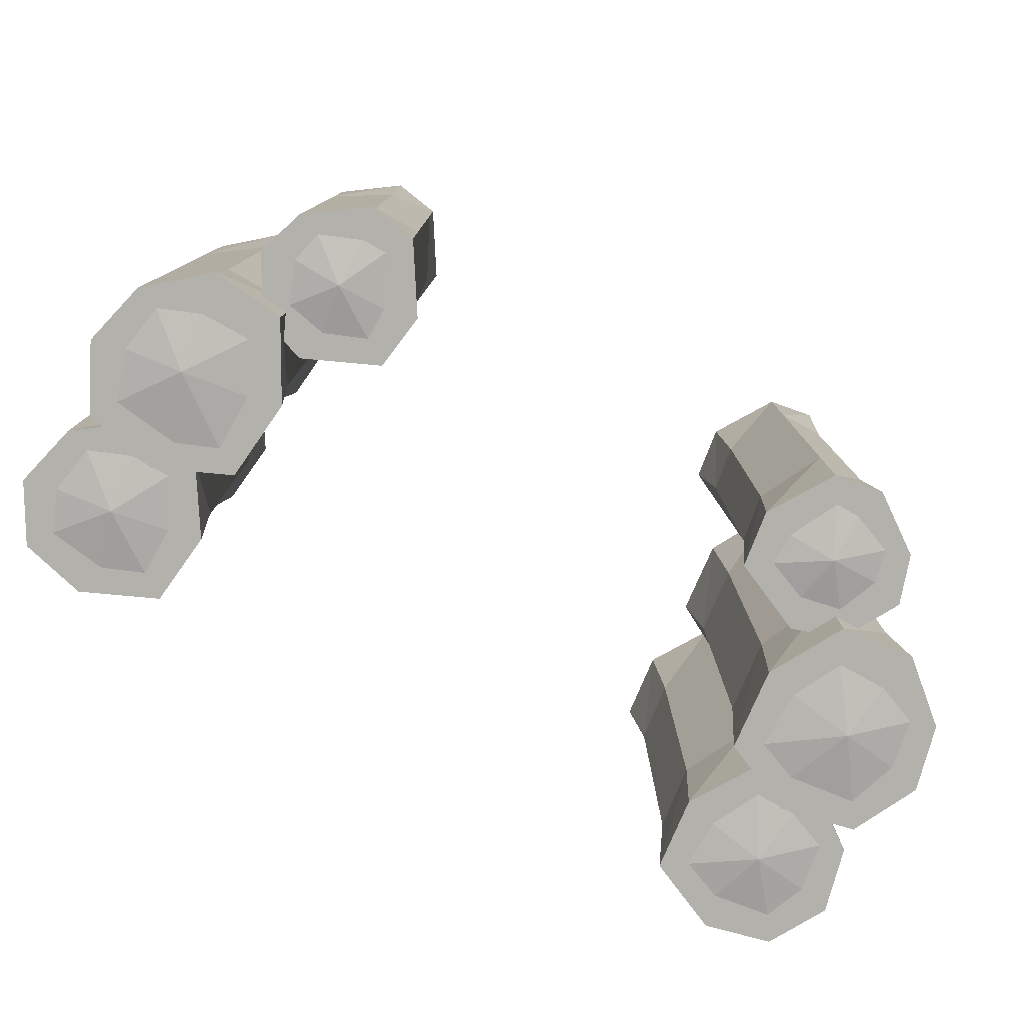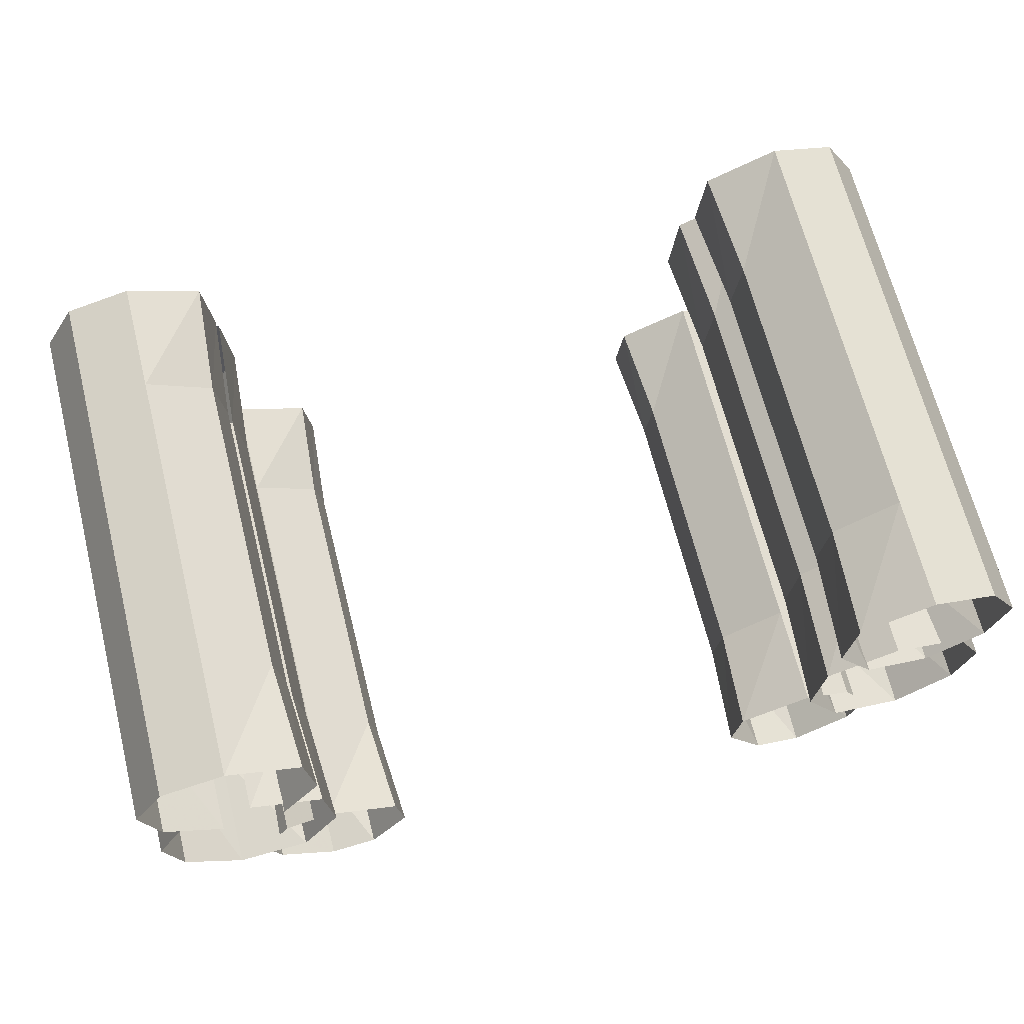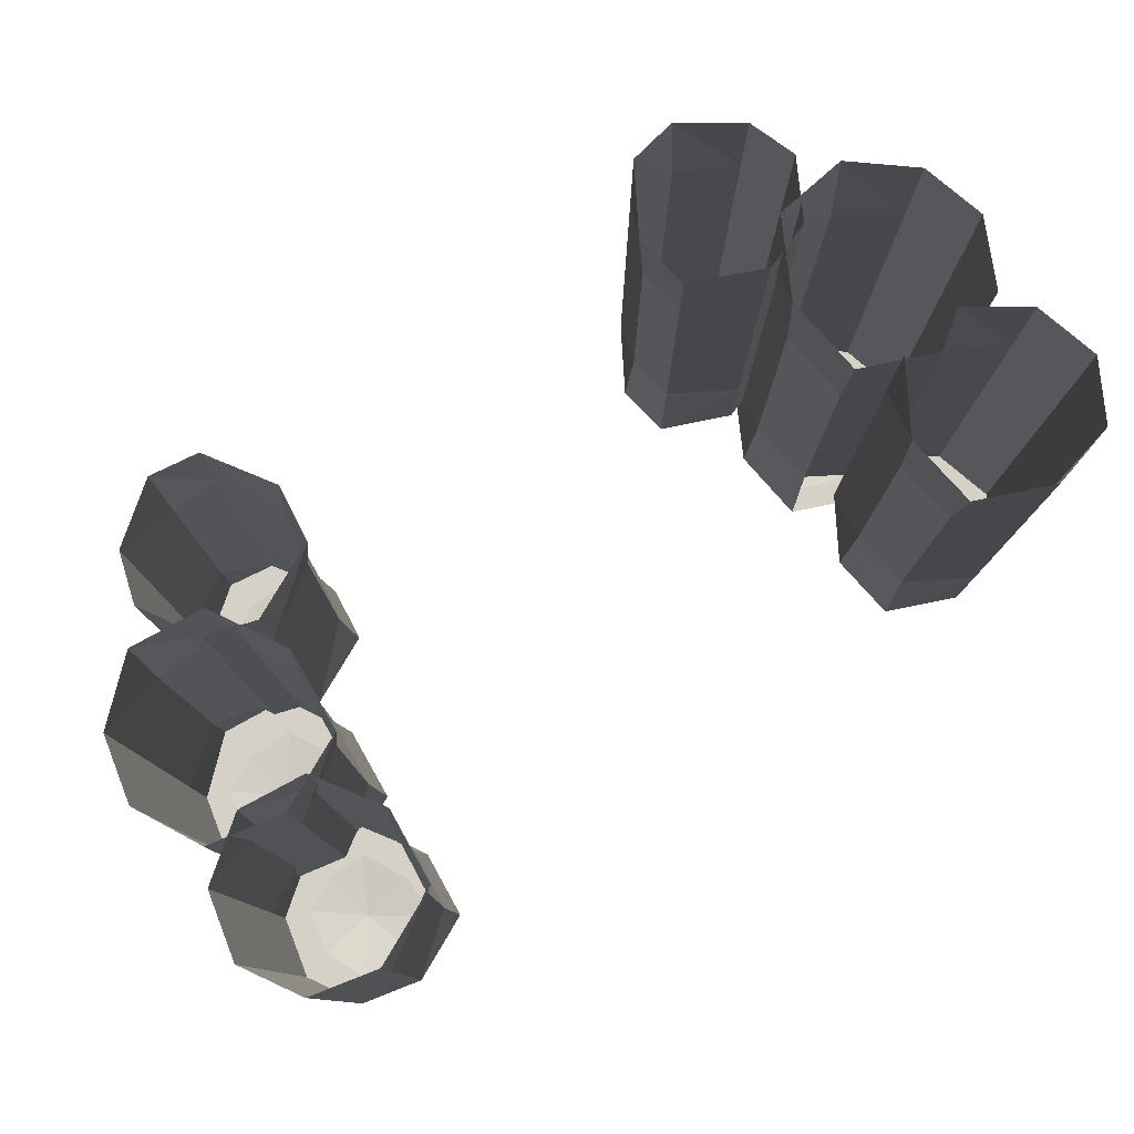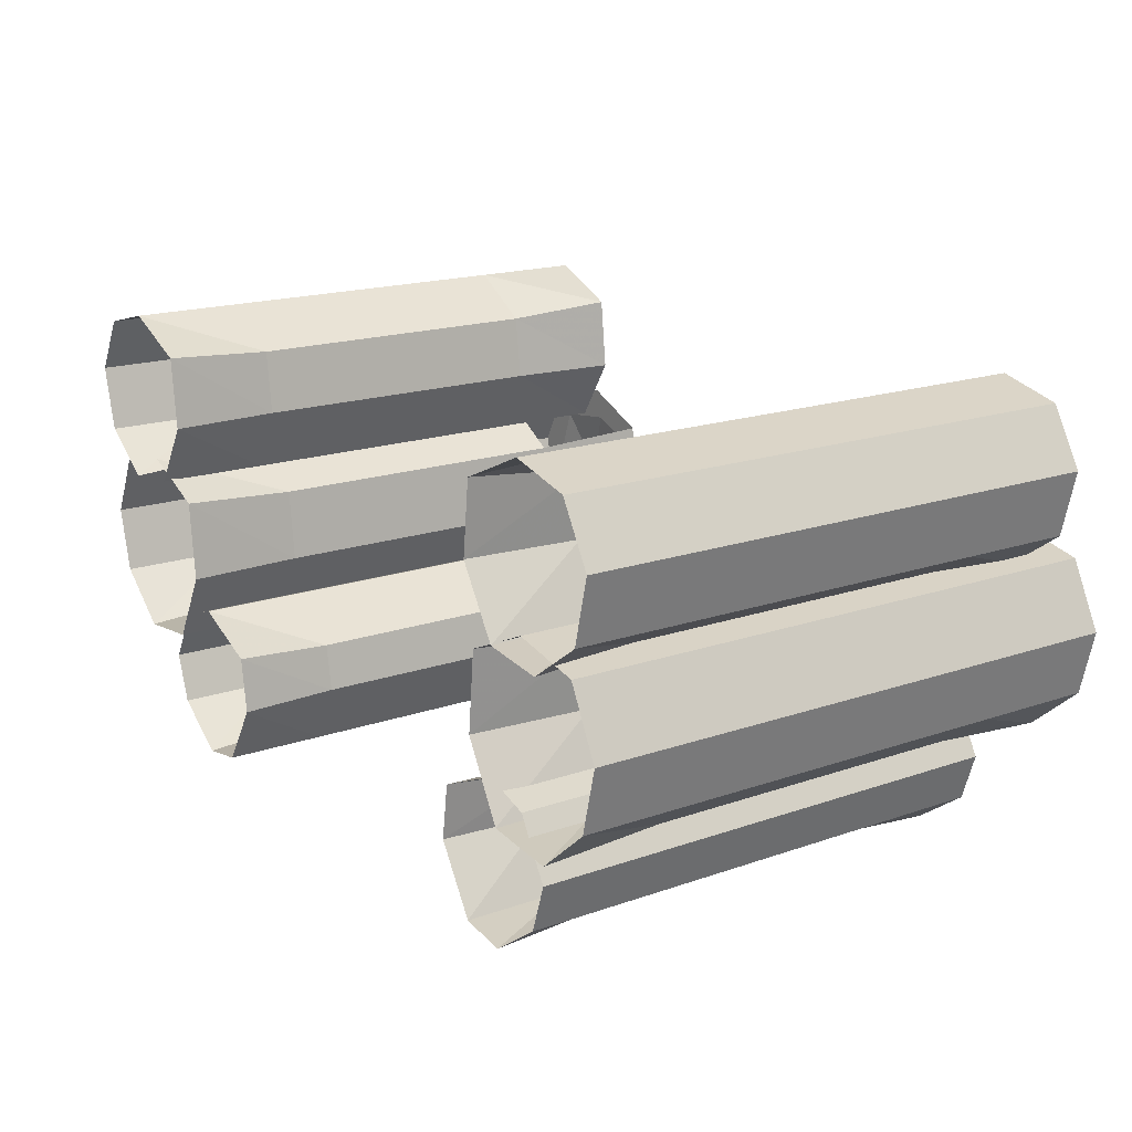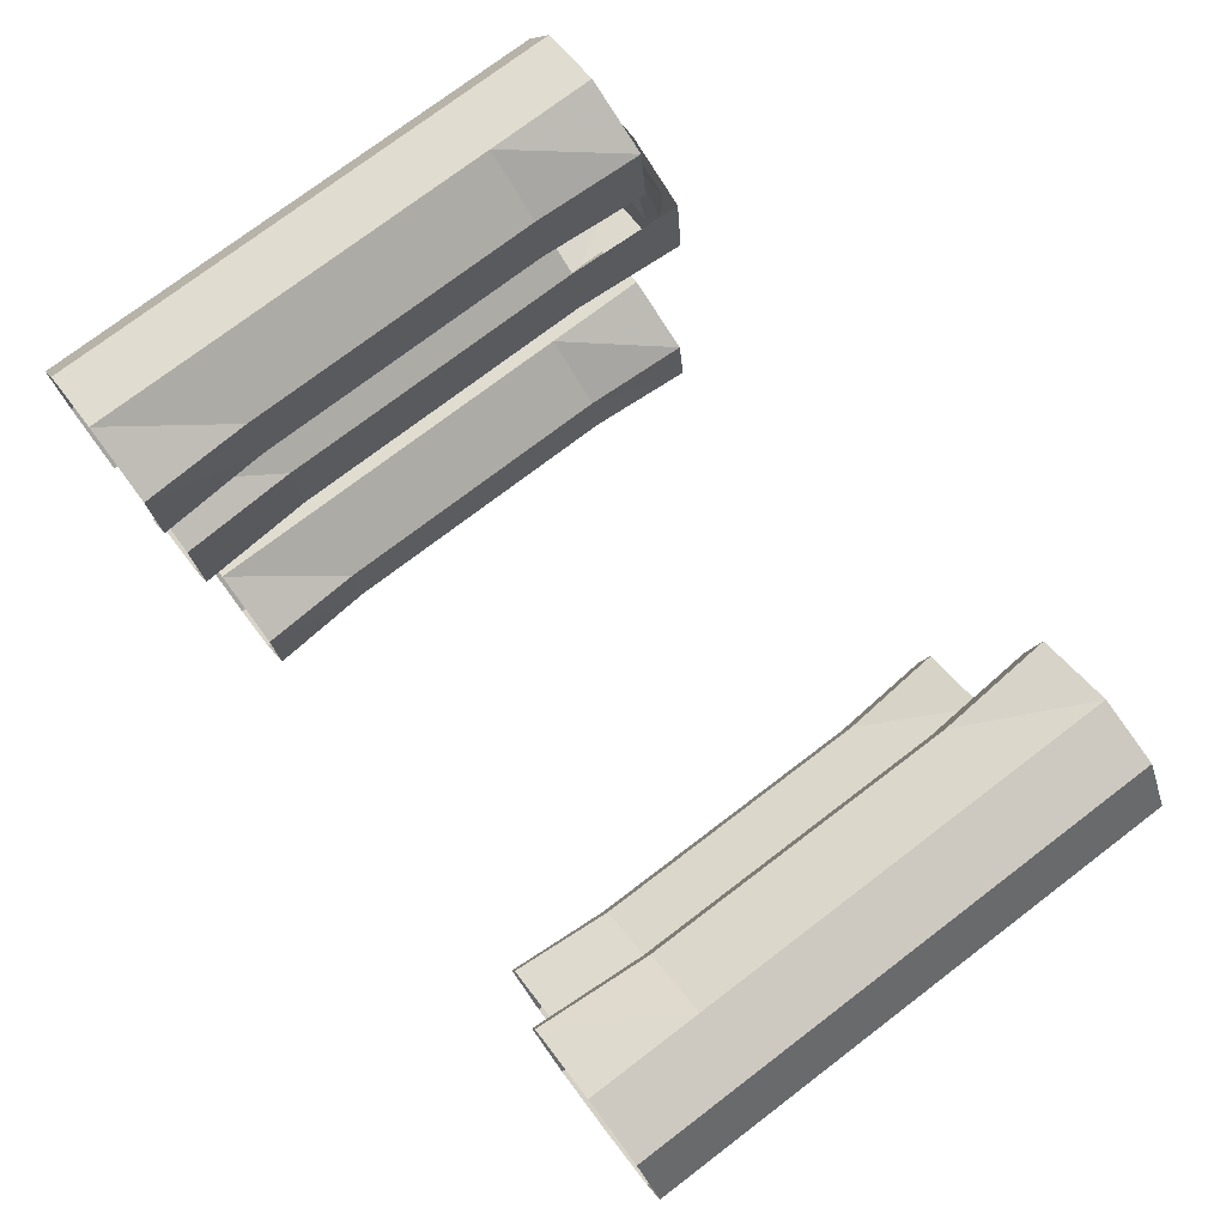
<metadata>
{"format":"obj","ext":"obj","renderer":"f3d","projection":"perspective","resolution":1024,"background":"white","views":[{"elev":-78.9,"azim":-29.2,"up":"+Z"},{"elev":66.8,"azim":-14.1,"up":"+Y"},{"elev":78.8,"azim":144.6,"up":"+Z"},{"elev":17.4,"azim":55.2,"up":"+Y"},{"elev":75.7,"azim":52.8,"up":"+Y"}]}
</metadata>
<code>
v -0.2891 -0.1562 0.1641
v -0.2891 -0.1562 -0.1406
v -0.3516 -0.1172 -0.1406
v -0.3516 -0.1172 0.1641
v -0.3516 -0.1172 0.2734
v -0.2812 -0.1484 0.2734
v -0.2812 -0.2188 0.1641
v -0.2812 -0.2188 -0.1406
v -0.2734 -0.2188 -0.25
v -0.2812 -0.1484 -0.25
v -0.3516 -0.1172 -0.25
v -0.4141 -0.1328 -0.1406
v -0.4141 -0.1328 0.1641
v -0.4141 -0.1328 0.2734
v -0.4453 -0.1875 -0.1406
v -0.4453 -0.1875 0.1641
v -0.4453 -0.1875 0.2734
v -0.4297 -0.25 -0.1406
v -0.4297 -0.25 0.1641
v -0.4297 -0.25 0.2734
v -0.375 -0.2812 -0.1406
v -0.375 -0.2812 0.1641
v -0.375 -0.2891 0.2734
v -0.3125 -0.2812 0.1641
v -0.3125 -0.2812 -0.1406
v -0.2734 -0.2188 0.2734
v -0.3125 -0.2812 0.2734
v -0.4141 -0.1328 -0.25
v -0.4453 -0.1875 -0.25
v -0.4297 -0.25 -0.25
v -0.375 -0.2891 -0.25
v -0.3125 -0.2812 -0.25
v -0.3281 -0.2578 -0.25
v -0.3047 -0.2109 -0.25
v -0.3047 -0.1641 -0.25
v -0.3438 -0.1484 -0.25
v -0.3984 -0.1562 -0.25
v -0.4141 -0.1953 -0.25
v -0.4062 -0.2422 -0.25
v -0.3672 -0.2578 -0.25
v -0.3594 -0.2031 -0.2578
v -0.2812 -0.3047 0.1484
v -0.2812 -0.3047 -0.1719
v -0.3438 -0.2656 -0.1719
v -0.3438 -0.2656 0.1484
v -0.3438 -0.2656 0.2656
v -0.2734 -0.2969 0.2656
v -0.2734 -0.375 0.1484
v -0.2734 -0.375 -0.1719
v -0.2656 -0.375 -0.2891
v -0.2734 -0.2969 -0.2891
v -0.2969 -0.3672 -0.2891
v -0.2969 -0.3125 -0.2891
v -0.3438 -0.2656 -0.2891
v -0.3359 -0.2969 -0.2891
v -0.4141 -0.2812 -0.2891
v -0.3984 -0.3047 -0.2891
v -0.4453 -0.3438 -0.2891
v -0.4453 -0.3438 -0.1719
v -0.4141 -0.2812 -0.1719
v -0.4141 -0.2812 0.1484
v -0.4453 -0.3438 0.1484
v -0.4453 -0.3438 0.2656
v -0.4141 -0.2812 0.2656
v -0.4297 -0.4062 -0.1719
v -0.4297 -0.4062 0.1484
v -0.4297 -0.4062 0.2656
v -0.375 -0.4453 -0.1719
v -0.375 -0.4453 0.1484
v -0.375 -0.4531 0.2656
v -0.3047 -0.4453 -0.1719
v -0.3047 -0.4453 0.1484
v -0.3047 -0.4453 0.2656
v -0.2656 -0.375 0.2656
v -0.4297 -0.4062 -0.2891
v -0.375 -0.4531 -0.2891
v -0.3047 -0.4453 -0.2891
v -0.3203 -0.4141 -0.2891
v -0.3594 -0.3594 -0.2969
v -0.4141 -0.3516 -0.2891
v -0.4062 -0.3984 -0.2891
v -0.3672 -0.4141 -0.2891
v -0.2109 -0.4531 0.1484
v -0.2109 -0.4531 -0.1406
v -0.2734 -0.4141 -0.1406
v -0.2734 -0.4141 0.1484
v -0.2734 -0.4141 0.25
v -0.2031 -0.4453 0.25
v -0.2031 -0.5 0.1484
v -0.2031 -0.5 -0.1406
v -0.1953 -0.5 -0.2422
v -0.2031 -0.4453 -0.2422
v -0.2734 -0.4141 -0.2422
v -0.3203 -0.4297 -0.1406
v -0.3203 -0.4297 0.1484
v -0.3203 -0.4297 0.25
v -0.3516 -0.4844 -0.1406
v -0.3516 -0.4844 0.1484
v -0.3516 -0.4844 0.25
v -0.3359 -0.5312 -0.1406
v -0.3359 -0.5312 0.1484
v -0.3359 -0.5312 0.25
v -0.2812 -0.5625 -0.1406
v -0.2812 -0.5625 0.1484
v -0.2812 -0.5703 0.25
v -0.2344 -0.5625 -0.1406
v -0.2344 -0.5625 0.1484
v -0.2344 -0.5625 0.25
v -0.1953 -0.5 0.25
v -0.3203 -0.4297 -0.2422
v -0.3516 -0.4844 -0.2422
v -0.3359 -0.5312 -0.2422
v -0.2812 -0.5703 -0.2422
v -0.2344 -0.5625 -0.2422
v -0.25 -0.5391 -0.2422
v -0.2266 -0.4922 -0.2422
v -0.2266 -0.4609 -0.2422
v -0.2656 -0.4453 -0.2422
v -0.3047 -0.4531 -0.2422
v -0.3203 -0.4922 -0.2422
v -0.3125 -0.5234 -0.2422
v -0.2734 -0.5391 -0.2422
v -0.2734 -0.4922 -0.25
v 0.3359 -0.1172 0.1641
v 0.3359 -0.1172 -0.1406
v 0.2734 -0.1562 -0.1406
v 0.2734 -0.1562 0.1641
v 0.2656 -0.1484 0.2734
v 0.3359 -0.1172 0.2734
v 0.3984 -0.1328 0.1641
v 0.3984 -0.1328 -0.1406
v 0.3984 -0.1328 -0.25
v 0.3359 -0.1172 -0.25
v 0.2656 -0.1484 -0.25
v 0.2656 -0.2188 -0.1406
v 0.2656 -0.2188 0.1641
v 0.2578 -0.2188 0.2734
v 0.4297 -0.1875 0.1641
v 0.4297 -0.1875 -0.1406
v 0.3984 -0.1328 0.2734
v 0.4297 -0.1875 0.2734
v 0.4141 -0.25 0.1641
v 0.4141 -0.25 -0.1406
v 0.4141 -0.25 -0.25
v 0.4297 -0.1875 -0.25
v 0.3984 -0.1953 -0.25
v 0.3828 -0.1562 -0.25
v 0.3281 -0.1484 -0.25
v 0.2891 -0.1641 -0.25
v 0.2578 -0.2188 -0.25
v 0.2969 -0.2812 -0.1406
v 0.2969 -0.2812 0.1641
v 0.2969 -0.2812 0.2734
v 0.3594 -0.2812 0.1641
v 0.3594 -0.2812 -0.1406
v 0.4141 -0.25 0.2734
v 0.3594 -0.2891 0.2734
v 0.2969 -0.2812 -0.25
v 0.3594 -0.2891 -0.25
v 0.3516 -0.2578 -0.25
v 0.3906 -0.2422 -0.25
v 0.3438 -0.2031 -0.2578
v 0.2891 -0.2109 -0.25
v 0.3125 -0.2578 -0.25
v 0.3281 -0.2656 0.1484
v 0.3281 -0.2656 -0.1719
v 0.2656 -0.3047 -0.1719
v 0.2656 -0.3047 0.1484
v 0.2578 -0.2969 0.2656
v 0.3281 -0.2656 0.2656
v 0.3984 -0.2812 0.1484
v 0.3984 -0.2812 -0.1719
v 0.3984 -0.2812 -0.2891
v 0.3281 -0.2656 -0.2891
v 0.2578 -0.2969 -0.2891
v 0.2578 -0.375 -0.1719
v 0.2578 -0.375 0.1484
v 0.25 -0.375 0.2656
v 0.4297 -0.3438 0.1484
v 0.4297 -0.3438 -0.1719
v 0.3984 -0.2812 0.2656
v 0.4297 -0.3438 0.2656
v 0.4141 -0.4062 0.1484
v 0.4141 -0.4062 -0.1719
v 0.4141 -0.4062 -0.2891
v 0.4297 -0.3438 -0.2891
v 0.3984 -0.3516 -0.2891
v 0.3828 -0.3047 -0.2891
v 0.3203 -0.2969 -0.2891
v 0.2812 -0.3125 -0.2891
v 0.25 -0.375 -0.2891
v 0.2891 -0.4453 -0.1719
v 0.2891 -0.4453 0.1484
v 0.2891 -0.4453 0.2656
v 0.3594 -0.4453 0.1484
v 0.3594 -0.4453 -0.1719
v 0.4141 -0.4062 0.2656
v 0.3594 -0.4531 0.2656
v 0.2891 -0.4453 -0.2891
v 0.3594 -0.4531 -0.2891
v 0.3516 -0.4141 -0.2891
v 0.3906 -0.3984 -0.2891
v 0.3438 -0.3594 -0.2969
v 0.2812 -0.3672 -0.2891
v 0.3047 -0.4141 -0.2891
v 0.2578 -0.4141 0.1484
v 0.2578 -0.4141 -0.1406
v 0.1953 -0.4531 -0.1406
v 0.1953 -0.4531 0.1484
v 0.1875 -0.4453 0.25
v 0.2578 -0.4141 0.25
v 0.3047 -0.4297 0.1484
v 0.3047 -0.4297 -0.1406
v 0.3047 -0.4297 -0.2422
v 0.2578 -0.4141 -0.2422
v 0.1875 -0.4453 -0.2422
v 0.1875 -0.5 -0.1406
v 0.1875 -0.5 0.1484
v 0.1797 -0.5 0.25
v 0.3359 -0.4844 0.1484
v 0.3359 -0.4844 -0.1406
v 0.3047 -0.4297 0.25
v 0.3359 -0.4844 0.25
v 0.3203 -0.5312 0.1484
v 0.3203 -0.5312 -0.1406
v 0.3203 -0.5312 -0.2422
v 0.3359 -0.4844 -0.2422
v 0.3047 -0.4922 -0.2422
v 0.2891 -0.4531 -0.2422
v 0.25 -0.4453 -0.2422
v 0.2109 -0.4609 -0.2422
v 0.1797 -0.5 -0.2422
v 0.2188 -0.5625 -0.1406
v 0.2188 -0.5625 0.1484
v 0.2188 -0.5625 0.25
v 0.2656 -0.5625 0.1484
v 0.2656 -0.5625 -0.1406
v 0.3203 -0.5312 0.25
v 0.2656 -0.5703 0.25
v 0.2188 -0.5625 -0.2422
v 0.2656 -0.5703 -0.2422
v 0.2578 -0.5391 -0.2422
v 0.2969 -0.5234 -0.2422
v 0.2578 -0.4922 -0.25
v 0.2109 -0.4922 -0.2422
v 0.2344 -0.5391 -0.2422
f 1 2 3
f 1 3 4
f 1 7 2
f 2 7 8
f 3 12 4
f 4 12 13
f 13 12 15
f 13 15 16
f 16 15 18
f 16 18 19
f 19 18 21
f 19 21 22
f 24 25 8
f 24 8 7
f 33 40 41
f 33 41 34
f 34 41 35
f 35 41 36
f 36 41 37
f 37 41 38
f 38 41 39
f 39 41 40
f 42 43 44
f 42 44 45
f 42 48 43
f 43 48 49
f 60 59 61
f 61 59 62
f 62 59 65
f 62 65 66
f 66 65 68
f 66 68 69
f 69 68 71
f 69 71 72
f 72 71 49
f 72 49 48
f 52 78 79
f 52 79 53
f 53 79 55
f 55 79 57
f 57 79 80
f 78 82 79
f 79 82 81
f 79 81 80
f 83 84 85
f 83 85 86
f 83 89 84
f 84 89 90
f 85 94 86
f 86 94 95
f 95 94 97
f 95 97 98
f 98 97 100
f 98 100 101
f 101 100 103
f 101 103 104
f 104 103 106
f 104 106 107
f 107 106 90
f 107 90 89
f 115 122 123
f 115 123 116
f 116 123 117
f 117 123 118
f 118 123 119
f 119 123 120
f 120 123 121
f 121 123 122
f 124 125 126
f 124 126 127
f 124 130 125
f 125 130 131
f 126 135 127
f 127 135 136
f 138 139 131
f 138 131 130
f 138 142 139
f 139 142 143
f 135 151 136
f 136 151 152
f 154 155 143
f 154 143 142
f 154 152 155
f 155 152 151
f 146 161 162
f 146 162 147
f 147 162 148
f 148 162 149
f 149 162 163
f 164 163 162
f 164 162 160
f 160 162 161
f 165 166 167
f 165 167 168
f 165 171 166
f 166 171 172
f 167 176 168
f 168 176 177
f 179 180 172
f 179 172 171
f 179 183 180
f 180 183 184
f 176 192 177
f 177 192 193
f 195 196 184
f 195 184 183
f 195 193 196
f 196 193 192
f 187 202 203
f 187 203 188
f 188 203 189
f 189 203 190
f 190 203 204
f 205 204 203
f 205 203 201
f 201 203 202
f 206 207 208
f 206 208 209
f 206 212 207
f 207 212 213
f 208 217 209
f 209 217 218
f 220 221 213
f 220 213 212
f 220 224 221
f 221 224 225
f 217 233 218
f 218 233 234
f 236 237 225
f 236 225 224
f 236 234 237
f 237 234 233
f 228 243 244
f 228 244 229
f 229 244 230
f 230 244 231
f 231 244 245
f 246 245 244
f 246 244 242
f 242 244 243
f 1 4 5
f 1 5 6
f 1 6 7
f 2 8 9
f 2 9 10
f 2 10 3
f 3 10 11
f 3 11 12
f 4 13 14
f 4 14 5
f 13 16 17
f 13 17 14
f 16 19 20
f 16 20 17
f 19 22 23
f 19 23 20
f 24 7 26
f 24 26 27
f 12 11 28
f 12 28 15
f 15 28 29
f 15 29 18
f 18 29 30
f 18 30 21
f 21 30 31
f 21 31 25
f 25 31 32
f 25 32 8
f 8 32 9
f 9 32 33
f 9 33 34
f 9 34 10
f 10 34 35
f 10 35 11
f 11 35 36
f 11 36 28
f 28 36 37
f 28 37 29
f 29 37 38
f 29 38 30
f 30 38 39
f 30 39 31
f 31 39 40
f 31 40 32
f 32 40 33
f 6 26 7
f 42 45 46
f 42 46 47
f 42 47 48
f 43 49 50
f 43 50 51
f 51 50 52
f 51 52 53
f 51 53 54
f 54 53 55
f 54 55 56
f 56 55 57
f 56 57 58
f 56 58 59
f 56 59 60
f 61 62 63
f 61 63 64
f 62 66 67
f 62 67 63
f 66 69 70
f 66 70 67
f 69 72 73
f 69 73 70
f 72 48 74
f 72 74 73
f 65 59 58
f 65 58 75
f 65 75 68
f 68 75 76
f 68 76 71
f 71 76 77
f 71 77 49
f 49 77 50
f 50 77 78
f 50 78 52
f 57 80 58
f 58 80 75
f 75 80 81
f 75 81 76
f 76 81 82
f 76 82 77
f 77 82 78
f 47 74 48
f 83 86 87
f 83 87 88
f 83 88 89
f 84 90 91
f 84 91 92
f 84 92 85
f 85 92 93
f 85 93 94
f 86 95 96
f 86 96 87
f 95 98 99
f 95 99 96
f 98 101 102
f 98 102 99
f 101 104 105
f 101 105 102
f 104 107 108
f 104 108 105
f 107 89 109
f 107 109 108
f 94 93 110
f 94 110 97
f 97 110 111
f 97 111 100
f 100 111 112
f 100 112 103
f 103 112 113
f 103 113 106
f 106 113 114
f 106 114 90
f 90 114 91
f 91 114 115
f 91 115 116
f 91 116 92
f 92 116 117
f 92 117 93
f 93 117 118
f 93 118 110
f 110 118 119
f 110 119 111
f 111 119 120
f 111 120 112
f 112 120 121
f 112 121 113
f 113 121 122
f 113 122 114
f 114 122 115
f 88 109 89
f 124 127 128
f 124 128 129
f 124 129 130
f 125 131 132
f 125 132 133
f 125 133 126
f 126 133 134
f 126 134 135
f 127 136 137
f 127 137 128
f 138 130 140
f 138 140 141
f 138 141 142
f 139 143 144
f 139 144 145
f 139 145 131
f 131 145 132
f 132 145 146
f 132 146 147
f 132 147 133
f 133 147 148
f 133 148 134
f 134 148 149
f 134 149 150
f 134 150 135
f 135 150 151
f 136 152 153
f 136 153 137
f 154 142 156
f 154 156 157
f 154 157 152
f 155 151 158
f 155 158 159
f 155 159 143
f 143 159 144
f 144 159 160
f 144 160 161
f 144 161 145
f 145 161 146
f 149 163 150
f 150 163 158
f 150 158 151
f 164 160 159
f 164 159 158
f 164 158 163
f 130 129 140
f 142 141 156
f 152 157 153
f 165 168 169
f 165 169 170
f 165 170 171
f 166 172 173
f 166 173 174
f 166 174 167
f 167 174 175
f 167 175 176
f 168 177 178
f 168 178 169
f 179 171 181
f 179 181 182
f 179 182 183
f 180 184 185
f 180 185 186
f 180 186 172
f 172 186 173
f 173 186 187
f 173 187 188
f 173 188 174
f 174 188 189
f 174 189 175
f 175 189 190
f 175 190 191
f 175 191 176
f 176 191 192
f 177 193 194
f 177 194 178
f 195 183 197
f 195 197 198
f 195 198 193
f 196 192 199
f 196 199 200
f 196 200 184
f 184 200 185
f 185 200 201
f 185 201 202
f 185 202 186
f 186 202 187
f 190 204 191
f 191 204 199
f 191 199 192
f 205 201 200
f 205 200 199
f 205 199 204
f 171 170 181
f 183 182 197
f 193 198 194
f 206 209 210
f 206 210 211
f 206 211 212
f 207 213 214
f 207 214 215
f 207 215 208
f 208 215 216
f 208 216 217
f 209 218 219
f 209 219 210
f 220 212 222
f 220 222 223
f 220 223 224
f 221 225 226
f 221 226 227
f 221 227 213
f 213 227 214
f 214 227 228
f 214 228 229
f 214 229 215
f 215 229 230
f 215 230 216
f 216 230 231
f 216 231 232
f 216 232 217
f 217 232 233
f 218 234 235
f 218 235 219
f 236 224 238
f 236 238 239
f 236 239 234
f 237 233 240
f 237 240 241
f 237 241 225
f 225 241 226
f 226 241 242
f 226 242 243
f 226 243 227
f 227 243 228
f 231 245 232
f 232 245 240
f 232 240 233
f 246 242 241
f 246 241 240
f 246 240 245
f 212 211 222
f 224 223 238
f 234 239 235

</code>
